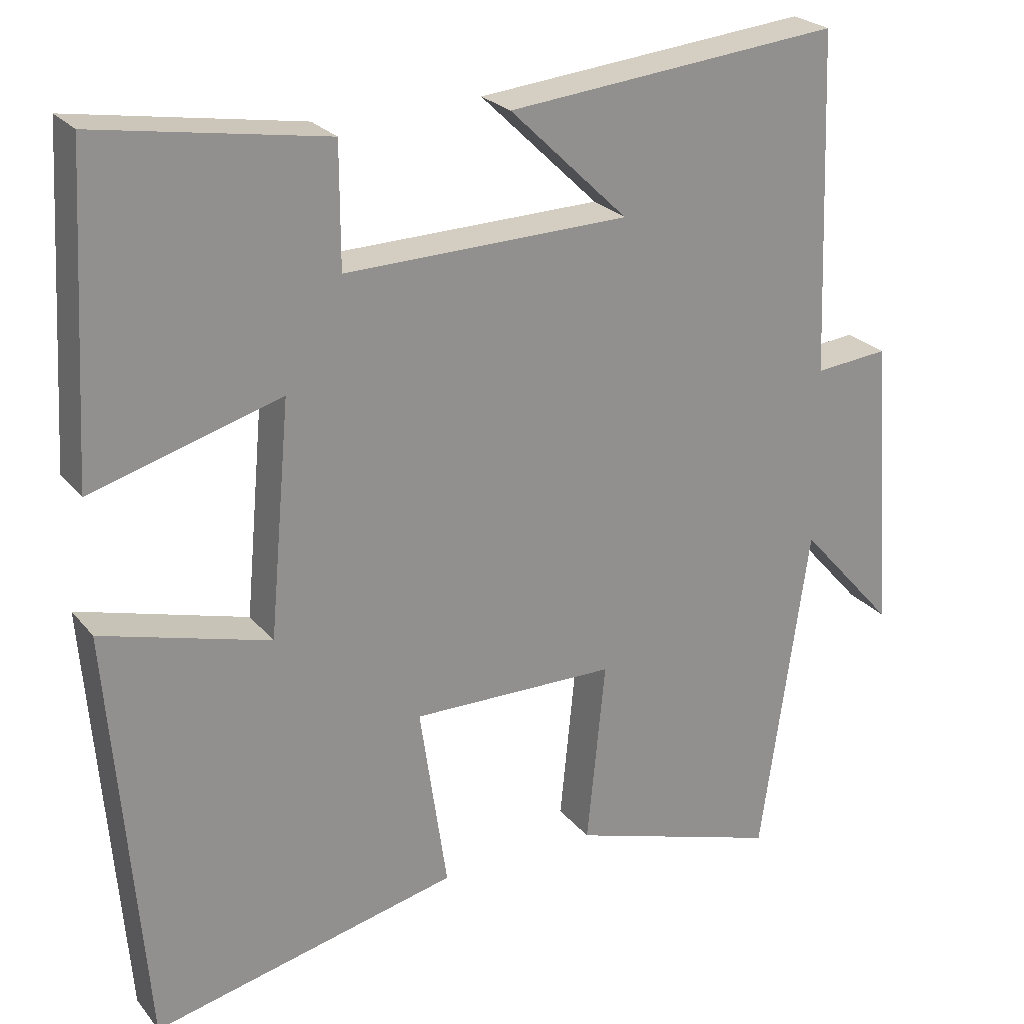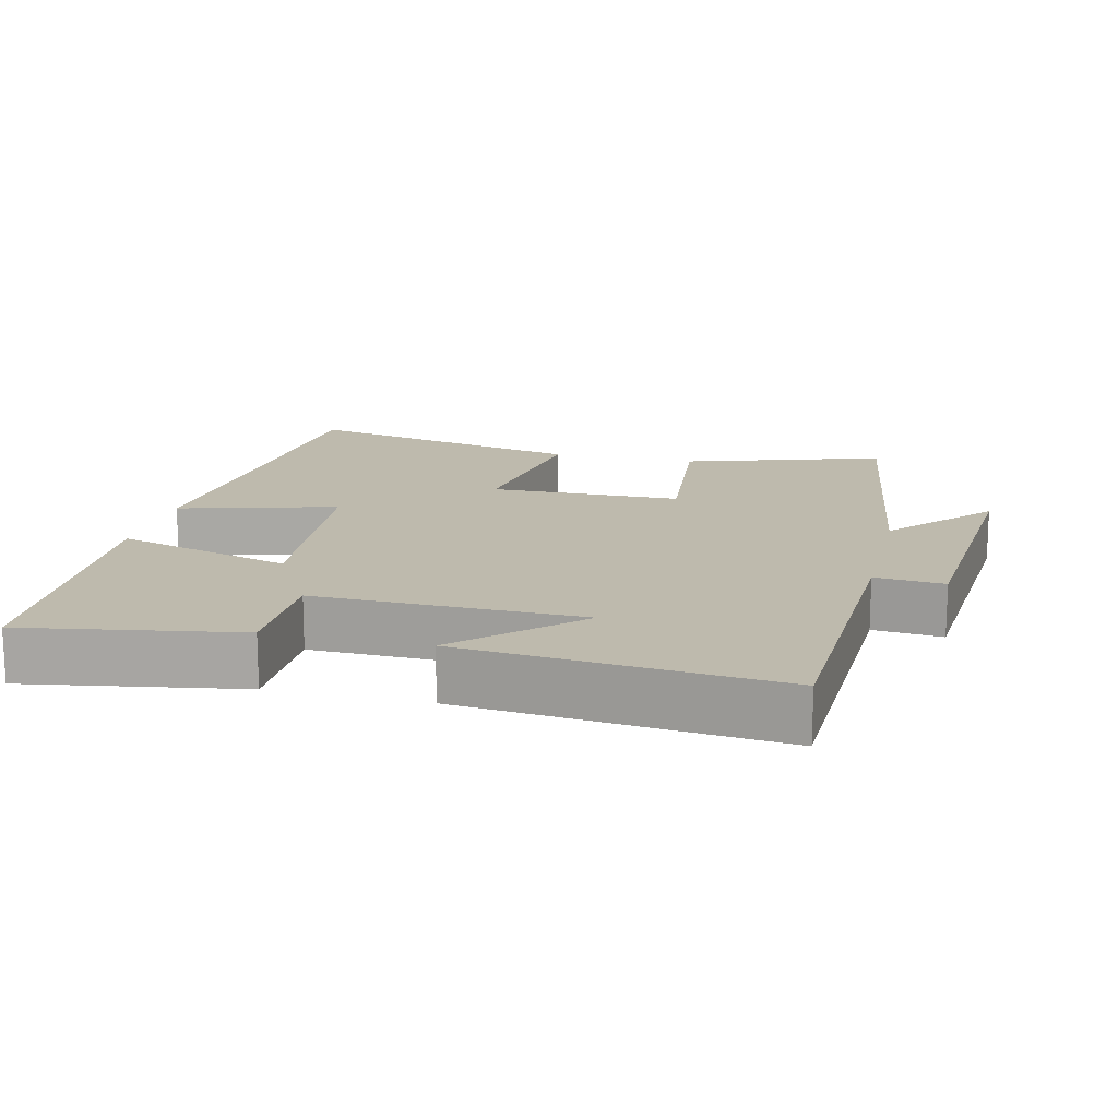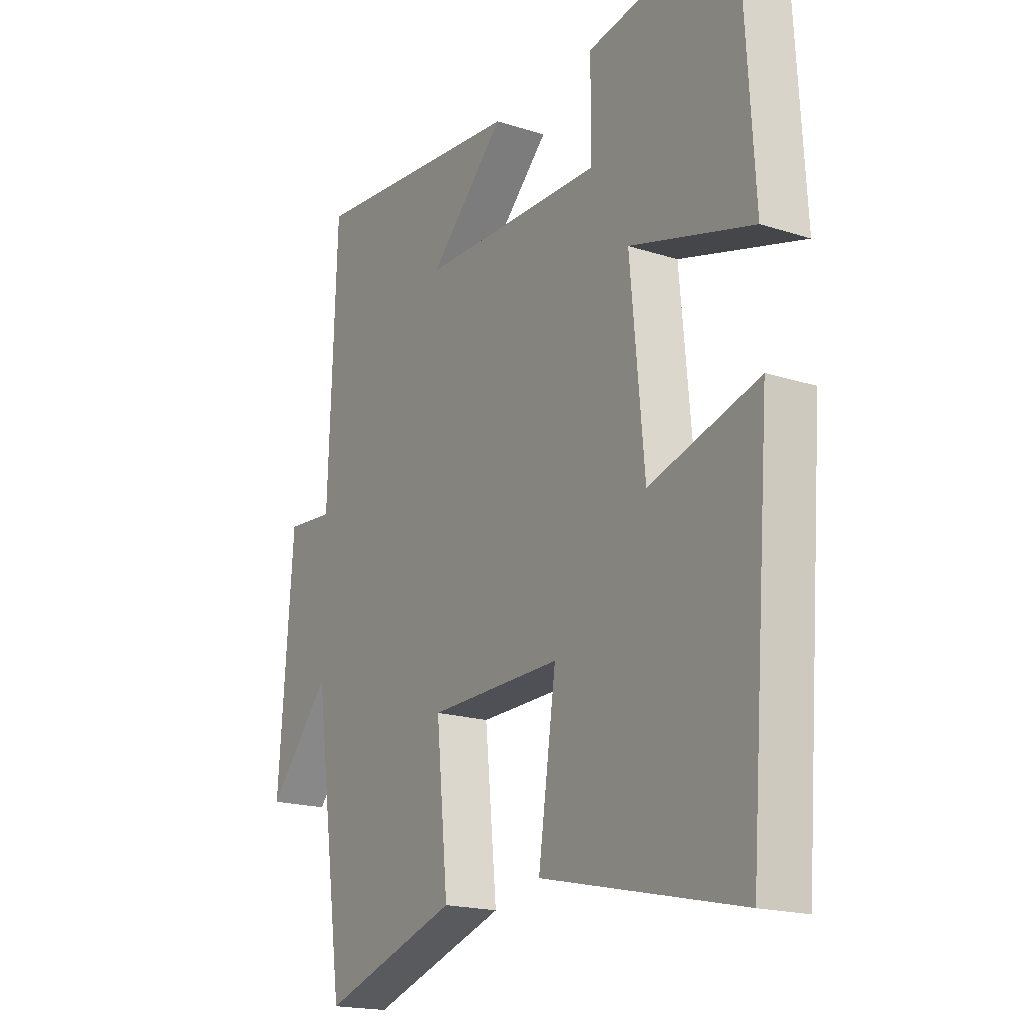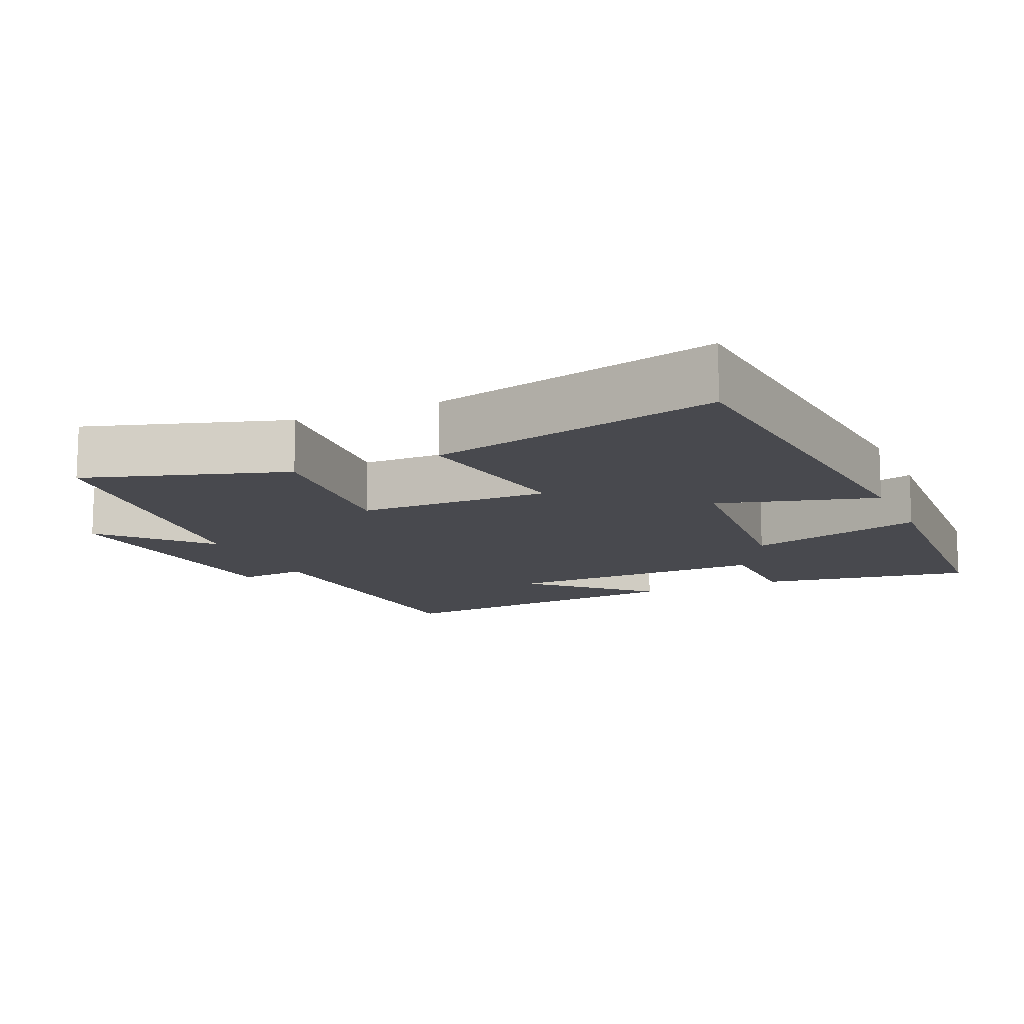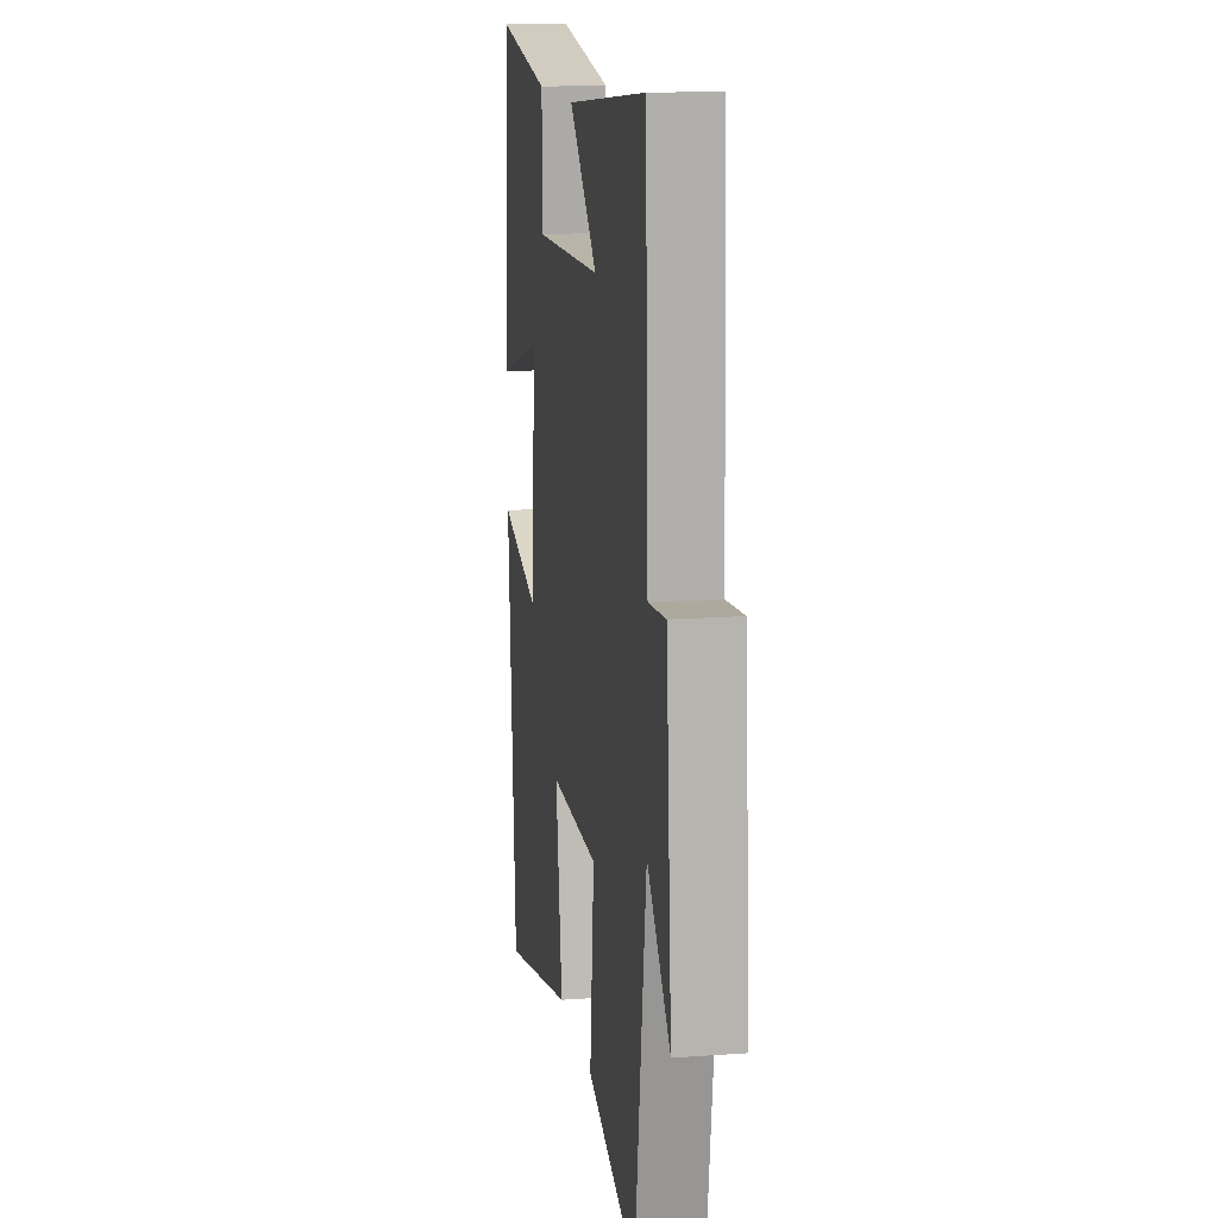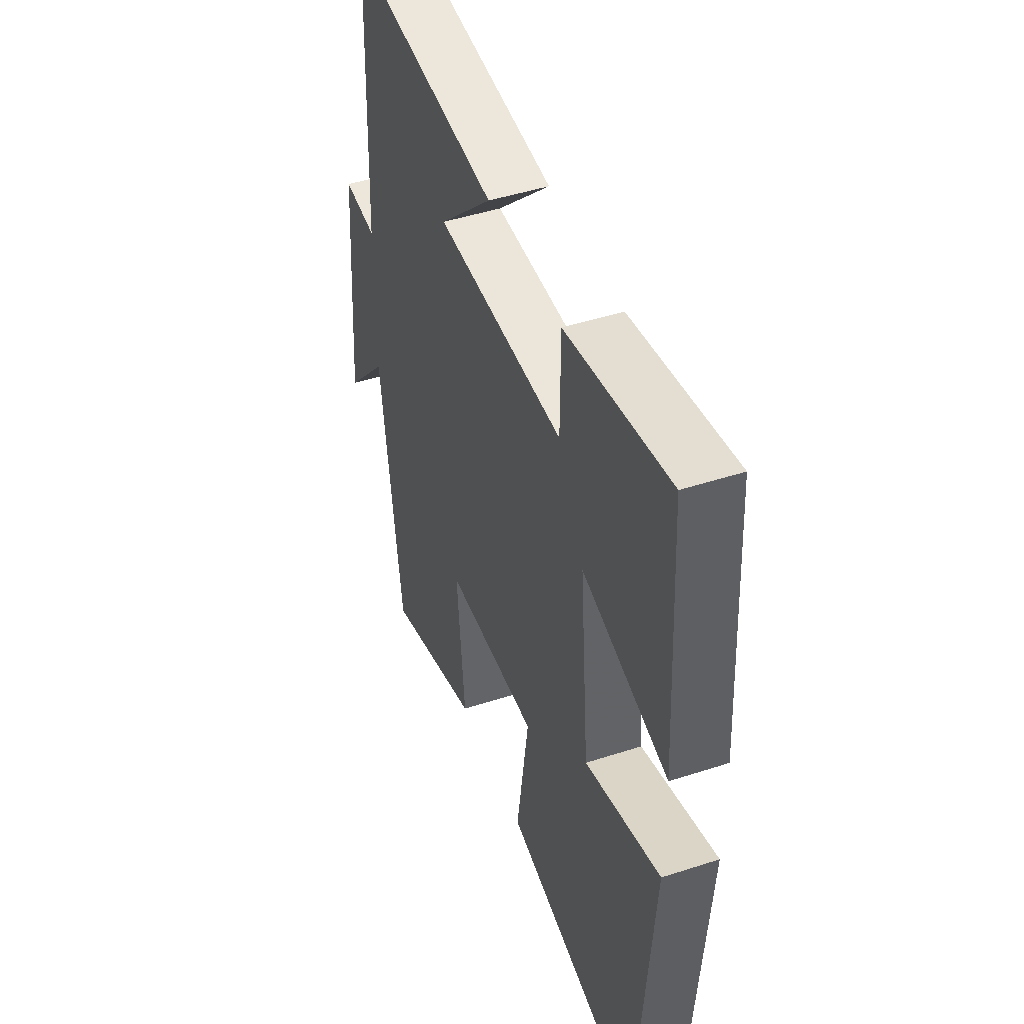
<metadata>
{"format":"obj","ext":"obj","renderer":"f3d","projection":"perspective","resolution":1024,"background":"white","views":[{"elev":24.5,"azim":-29.3,"up":"+Z"},{"elev":15.4,"azim":13.4,"up":"+Y"},{"elev":-18.7,"azim":-121.6,"up":"+Z"},{"elev":-12.6,"azim":-155.6,"up":"+Y"},{"elev":14.2,"azim":80.9,"up":"+Z"},{"elev":46.3,"azim":-110.4,"up":"+Z"}]}
</metadata>
<code>
v 0.483 0.07 0.543
v 0.5 0.07 0.095
v 0.597 0.07 0.104
v 0.627 0.07 -0.288
v 0.5 0.07 -0.145
v 0.437 0.07 -0.589
v 0.158 0.07 -0.5
v 0.182 0.07 -0.257
v -0.088 0.07 -0.253
v -0.052 0.07 -0.5
v -0.456 0.07 -0.593
v -0.5 0.07 -0.036
v -0.279 0.07 -0.098
v -0.251 0.07 0.208
v -0.5 0.07 0.136
v -0.476 0.07 0.55
v -0.176 0.07 0.5
v -0.176 0.07 0.341
v 0.198 0.07 0.349
v 0.042 0.07 0.5
v 0.483 0 0.543
v 0.5 0 0.095
v 0.597 0 0.104
v 0.627 0 -0.288
v 0.5 0 -0.145
v 0.437 0 -0.589
v 0.158 0 -0.5
v 0.182 0 -0.257
v -0.088 0 -0.253
v -0.052 0 -0.5
v -0.456 0 -0.593
v -0.5 0 -0.036
v -0.279 0 -0.098
v -0.251 0 0.208
v -0.5 0 0.136
v -0.476 0 0.55
v -0.176 0 0.5
v -0.176 0 0.341
v 0.198 0 0.349
v 0.042 0 0.5
f 19 20 1 2
f 18 19 2
f 16 17 18
f 15 16 18
f 14 15 18
f 13 14 18 2
f 11 12 13
f 10 11 13
f 9 10 13
f 13 2 3
f 9 13 3
f 8 9 3
f 5 6 7 8
f 5 8 3
f 3 4 5
f 22 21 40 39
f 22 39 38
f 38 37 36
f 38 36 35
f 38 35 34
f 22 38 34 33
f 33 32 31
f 33 31 30
f 33 30 29
f 23 22 33
f 23 33 29
f 23 29 28
f 28 27 26 25
f 23 28 25
f 25 24 23
f 1 21 22 2
f 2 22 23 3
f 3 23 24 4
f 4 24 25 5
f 5 25 26 6
f 6 26 27 7
f 7 27 28 8
f 8 28 29 9
f 9 29 30 10
f 10 30 31 11
f 11 31 32 12
f 12 32 33 13
f 13 33 34 14
f 14 34 35 15
f 15 35 36 16
f 16 36 37 17
f 17 37 38 18
f 18 38 39 19
f 19 39 40 20
f 20 40 21 1

</code>
